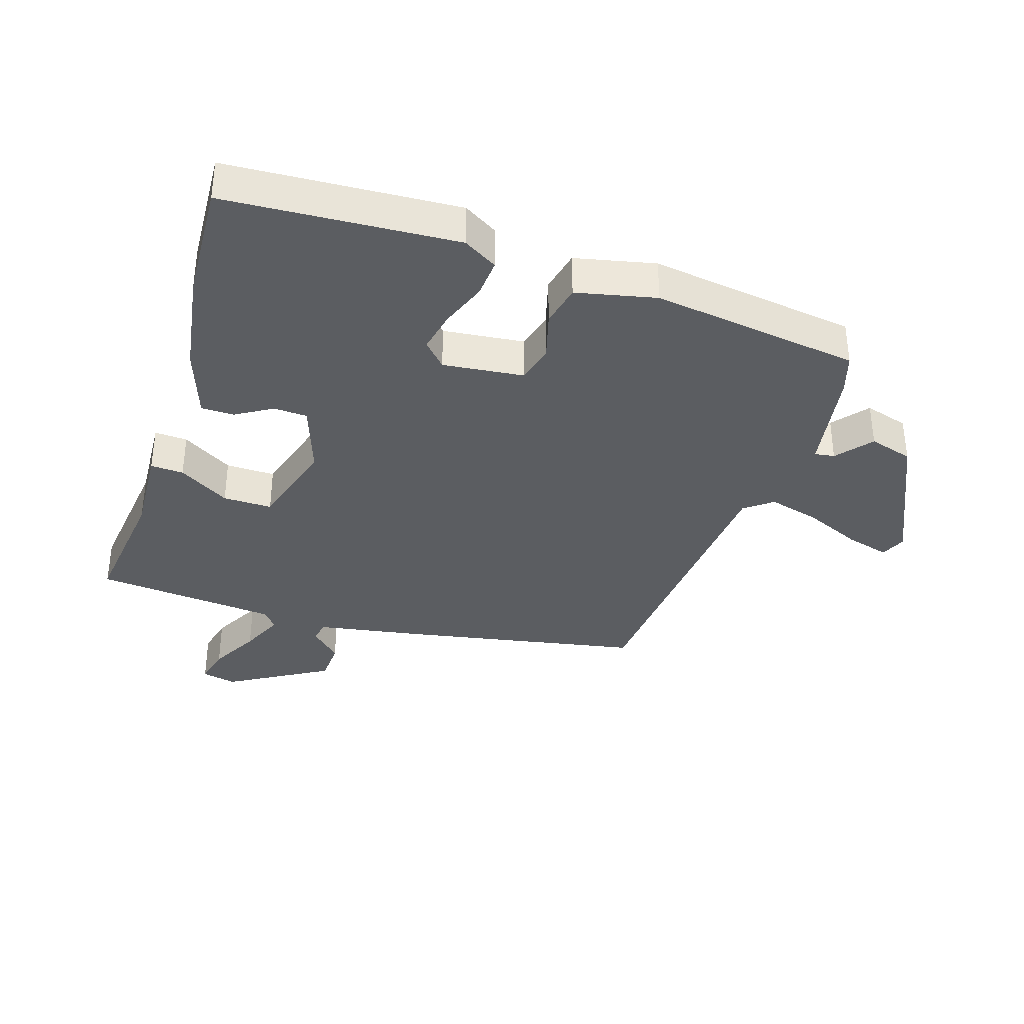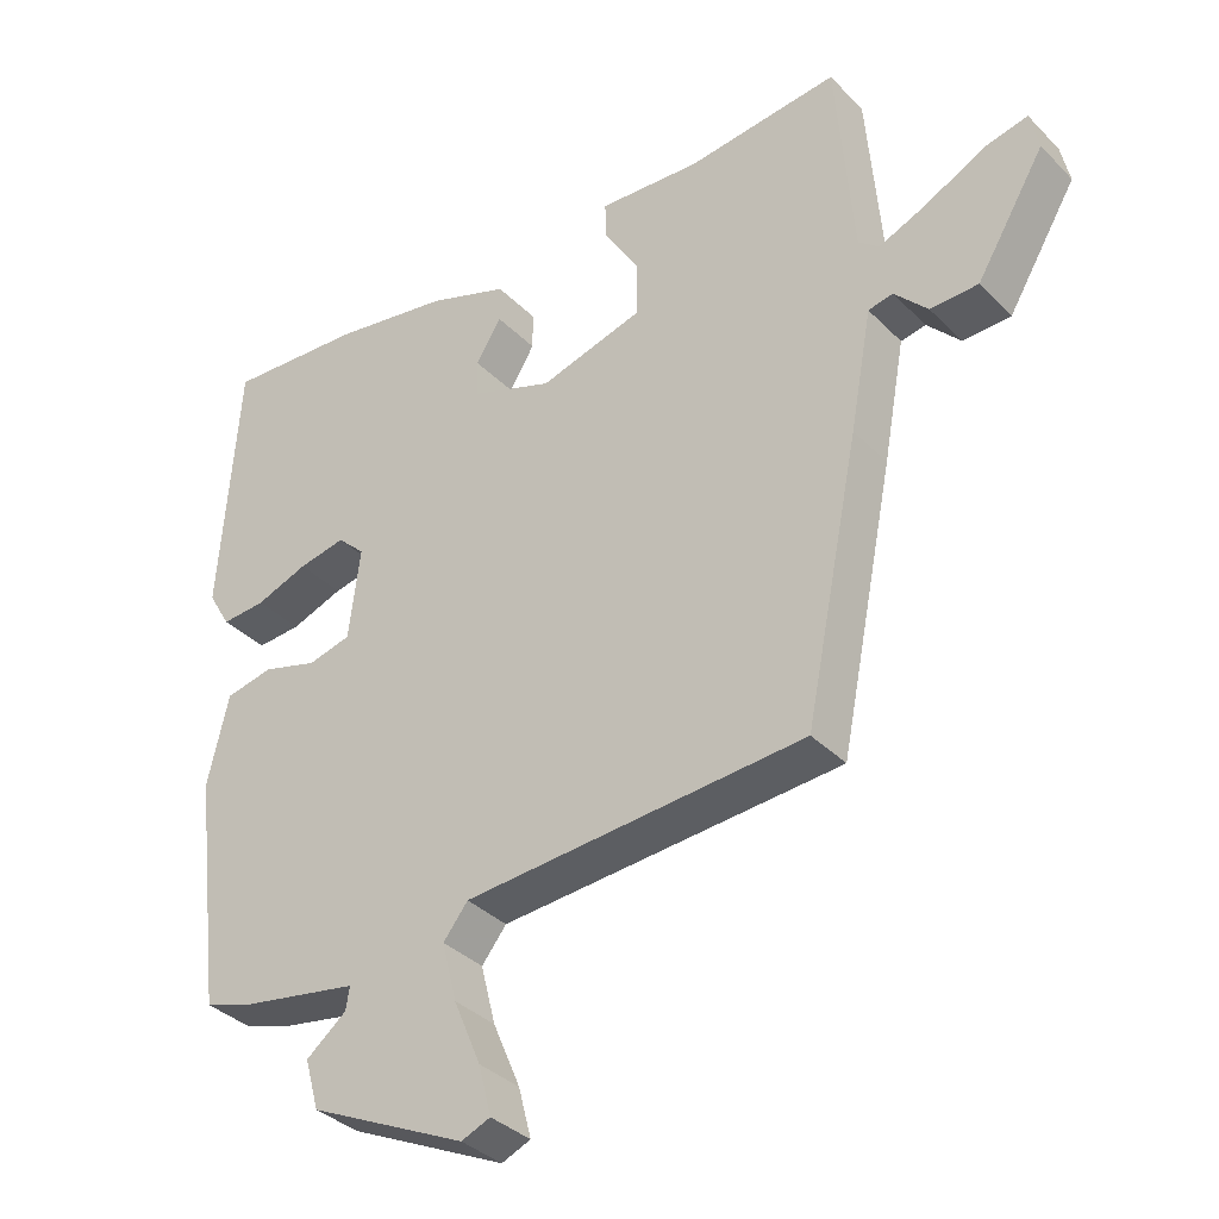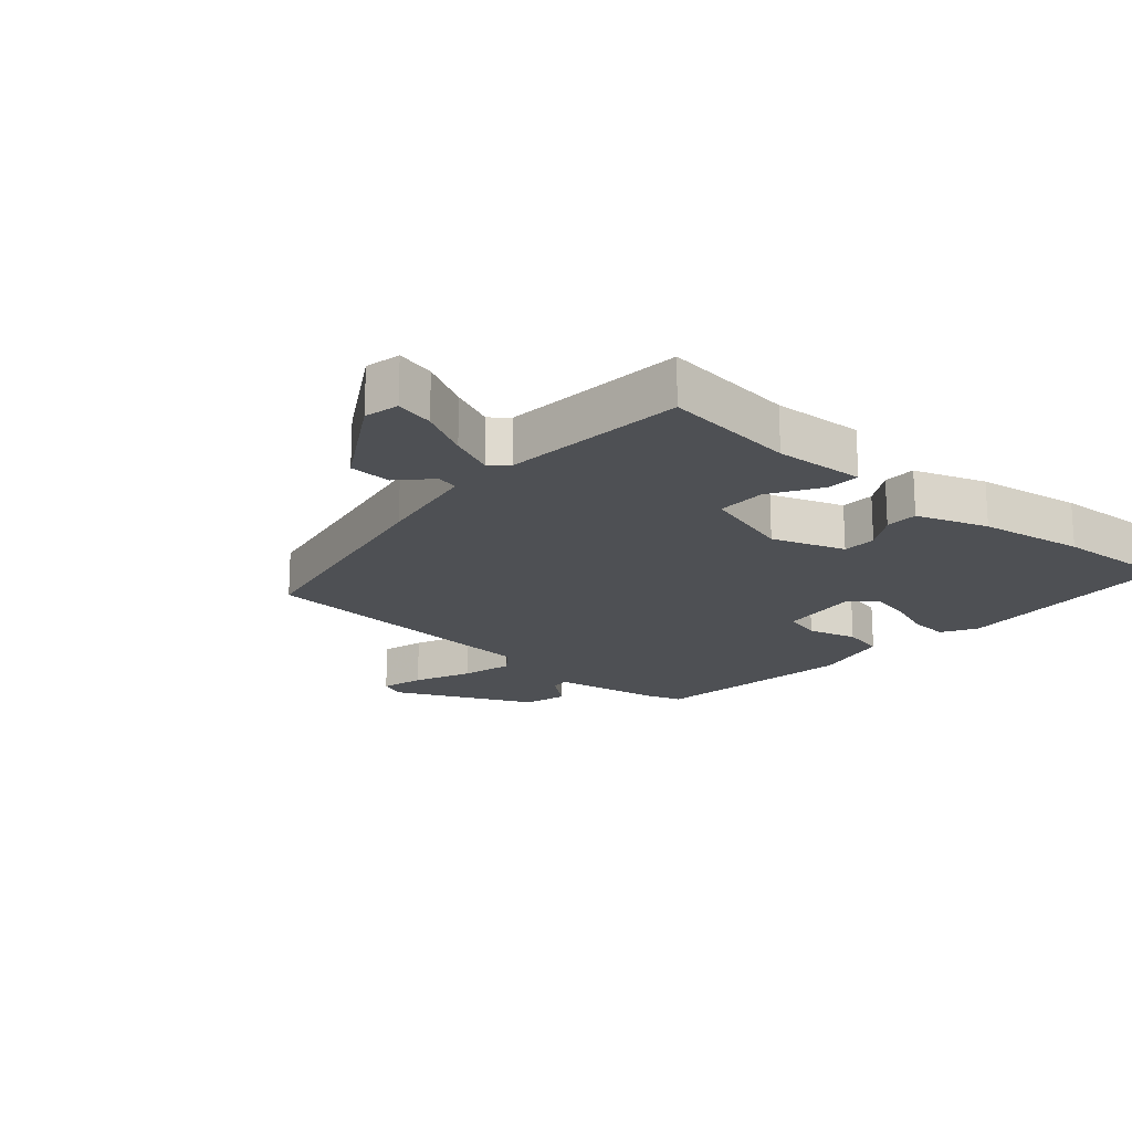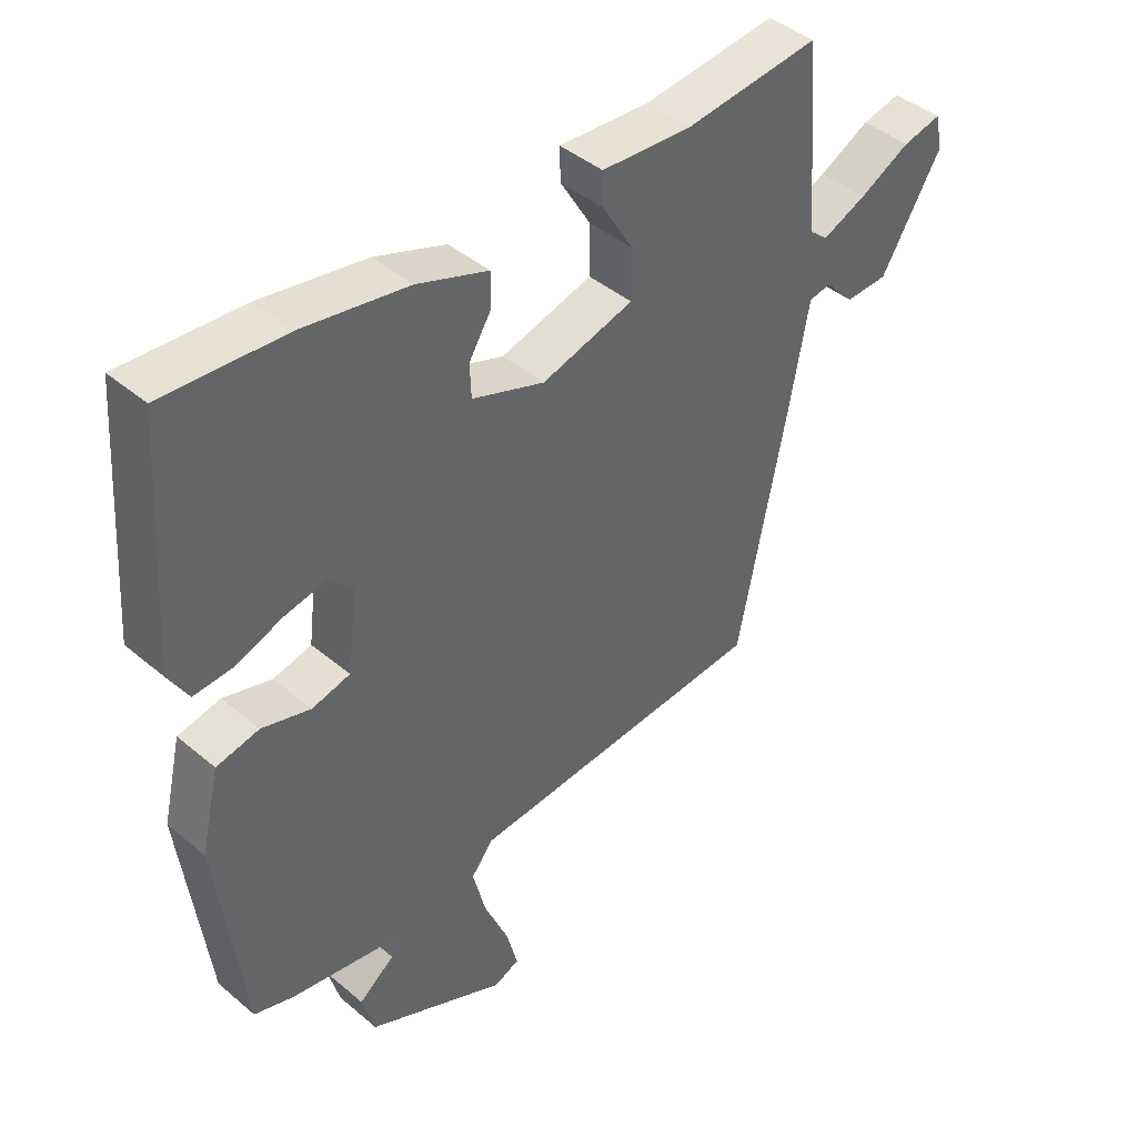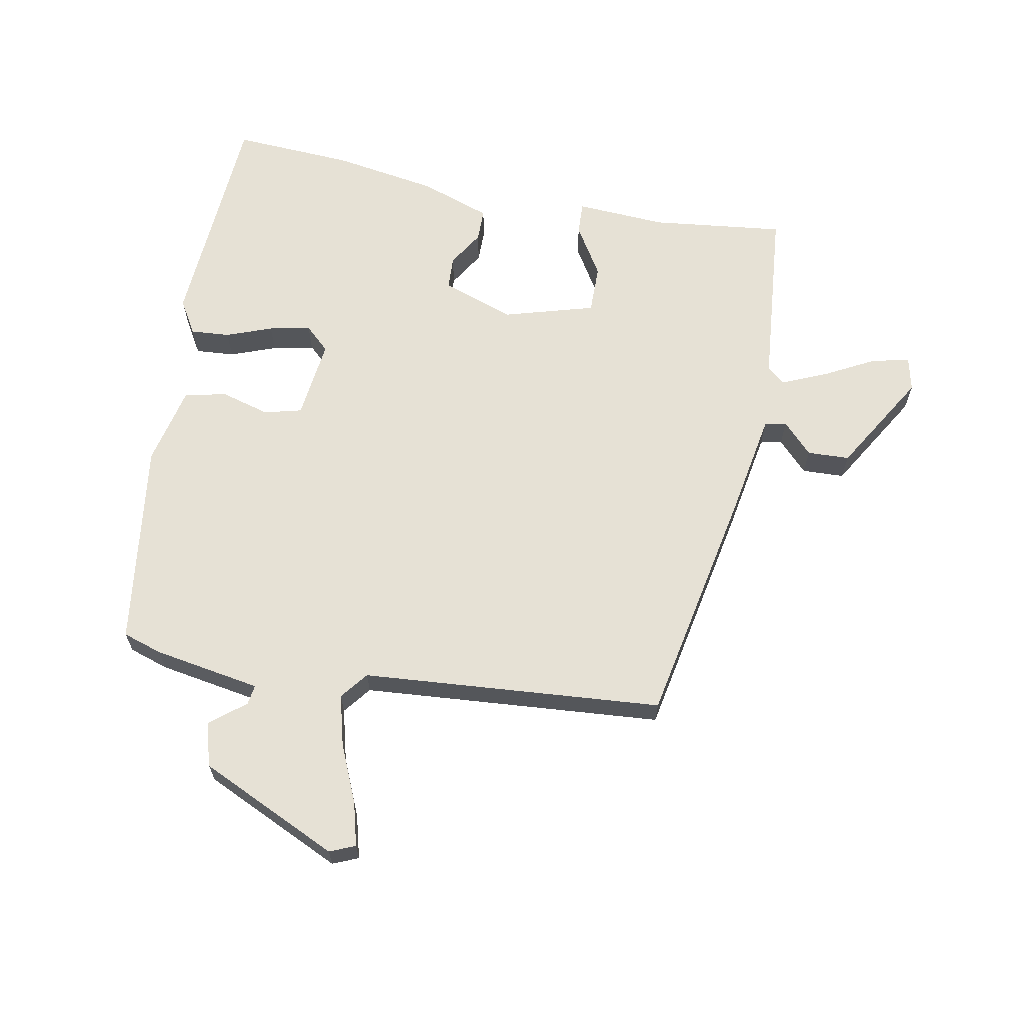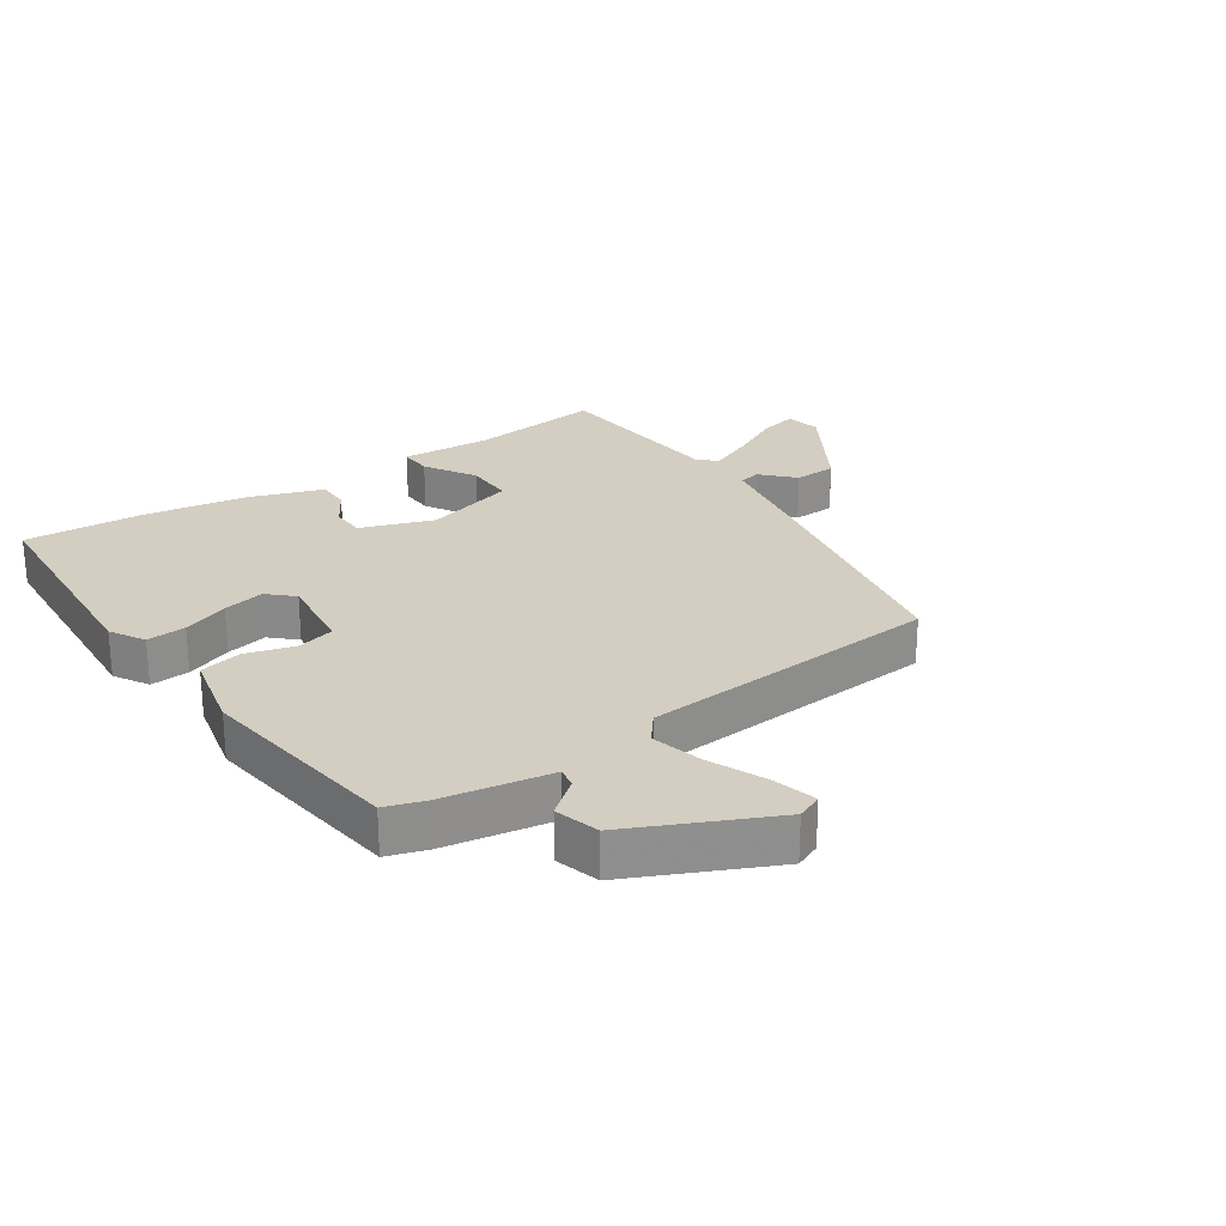
<metadata>
{"format":"obj","ext":"obj","renderer":"f3d","projection":"perspective","resolution":1024,"background":"white","views":[{"elev":-35.8,"azim":71.5,"up":"+Y"},{"elev":-35.8,"azim":-142.2,"up":"+Z"},{"elev":-18.8,"azim":-41.7,"up":"+Y"},{"elev":42.7,"azim":135.1,"up":"+Z"},{"elev":64.4,"azim":-169.8,"up":"+Y"},{"elev":25.3,"azim":145.4,"up":"+Y"}]}
</metadata>
<code>
v 0.481 0.07 -0.516
v 0.418 0.07 -0.537
v 0.246 0.07 -0.568
v 0.251 0.07 -0.6
v 0.308 0.07 -0.645
v 0.288 0.07 -0.716
v 0.065 0.07 -0.822
v 0.024 0.07 -0.805
v 0.042 0.07 -0.735
v 0.081 0.07 -0.643
v 0.102 0.07 -0.56
v 0.067 0.07 -0.516
v -0.417 0.07 -0.483
v -0.495 0.07 -0.097
v -0.526 0.07 0.071
v -0.561 0.07 0.078
v -0.608 0.07 0.028
v -0.676 0.07 0.03
v -0.773 0.07 0.19
v -0.761 0.07 0.246
v -0.699 0.07 0.232
v -0.618 0.07 0.19
v -0.547 0.07 0.16
v -0.518 0.07 0.184
v -0.494 0.07 0.479
v -0.279 0.07 0.456
v -0.134 0.07 0.466
v -0.136 0.07 0.413
v -0.185 0.07 0.331
v -0.185 0.07 0.252
v -0.038 0.07 0.211
v 0.078 0.07 0.253
v 0.08 0.07 0.307
v 0.044 0.07 0.365
v 0.044 0.07 0.418
v 0.158 0.07 0.459
v 0.326 0.07 0.488
v 0.519 0.07 0.501
v 0.545 0.07 0.131
v 0.513 0.07 0.076
v 0.45 0.07 0.08
v 0.376 0.07 0.107
v 0.309 0.07 0.12
v 0.27 0.07 0.083
v 0.286 0.07 -0.047
v 0.347 0.07 -0.062
v 0.425 0.07 -0.039
v 0.493 0.07 -0.053
v 0.523 0.07 -0.181
v 0.481 0 -0.516
v 0.418 0 -0.537
v 0.246 0 -0.568
v 0.251 0 -0.6
v 0.308 0 -0.645
v 0.288 0 -0.716
v 0.065 0 -0.822
v 0.024 0 -0.805
v 0.042 0 -0.735
v 0.081 0 -0.643
v 0.102 0 -0.56
v 0.067 0 -0.516
v -0.417 0 -0.483
v -0.495 0 -0.097
v -0.526 0 0.071
v -0.561 0 0.078
v -0.608 0 0.028
v -0.676 0 0.03
v -0.773 0 0.19
v -0.761 0 0.246
v -0.699 0 0.232
v -0.618 0 0.19
v -0.547 0 0.16
v -0.518 0 0.184
v -0.494 0 0.479
v -0.279 0 0.456
v -0.134 0 0.466
v -0.136 0 0.413
v -0.185 0 0.331
v -0.185 0 0.252
v -0.038 0 0.211
v 0.078 0 0.253
v 0.08 0 0.307
v 0.044 0 0.365
v 0.044 0 0.418
v 0.158 0 0.459
v 0.326 0 0.488
v 0.519 0 0.501
v 0.545 0 0.131
v 0.513 0 0.076
v 0.45 0 0.08
v 0.376 0 0.107
v 0.309 0 0.12
v 0.27 0 0.083
v 0.286 0 -0.047
v 0.347 0 -0.062
v 0.425 0 -0.039
v 0.493 0 -0.053
v 0.523 0 -0.181
f 46 47 48 49
f 45 46 49 1
f 39 40 41 42
f 39 42 43
f 38 39 43
f 37 38 43 44
f 33 34 35 36
f 32 33 36 37
f 26 27 28 29
f 24 25 26 29
f 23 24 29 30
f 19 20 21 22
f 19 22 23
f 16 17 18 19
f 15 16 19 23
f 12 13 14 15
f 12 15 23 30
f 7 8 9 10
f 7 10 11
f 4 5 6 7
f 3 4 7 11
f 45 1 2 3
f 44 45 3 11
f 32 37 44 11
f 11 12 30 31
f 11 31 32
f 98 97 96 95
f 50 98 95 94
f 91 90 89 88
f 92 91 88
f 92 88 87
f 93 92 87 86
f 85 84 83 82
f 86 85 82 81
f 78 77 76 75
f 78 75 74 73
f 79 78 73 72
f 71 70 69 68
f 72 71 68
f 68 67 66 65
f 72 68 65 64
f 64 63 62 61
f 79 72 64 61
f 59 58 57 56
f 60 59 56
f 56 55 54 53
f 60 56 53 52
f 52 51 50 94
f 60 52 94 93
f 60 93 86 81
f 80 79 61 60
f 81 80 60
f 1 50 51 2
f 2 51 52 3
f 3 52 53 4
f 4 53 54 5
f 5 54 55 6
f 6 55 56 7
f 7 56 57 8
f 8 57 58 9
f 9 58 59 10
f 10 59 60 11
f 11 60 61 12
f 12 61 62 13
f 13 62 63 14
f 14 63 64 15
f 15 64 65 16
f 16 65 66 17
f 17 66 67 18
f 18 67 68 19
f 19 68 69 20
f 20 69 70 21
f 21 70 71 22
f 22 71 72 23
f 23 72 73 24
f 24 73 74 25
f 25 74 75 26
f 26 75 76 27
f 27 76 77 28
f 28 77 78 29
f 29 78 79 30
f 30 79 80 31
f 31 80 81 32
f 32 81 82 33
f 33 82 83 34
f 34 83 84 35
f 35 84 85 36
f 36 85 86 37
f 37 86 87 38
f 38 87 88 39
f 39 88 89 40
f 40 89 90 41
f 41 90 91 42
f 42 91 92 43
f 43 92 93 44
f 44 93 94 45
f 45 94 95 46
f 46 95 96 47
f 47 96 97 48
f 48 97 98 49
f 49 98 50 1

</code>
